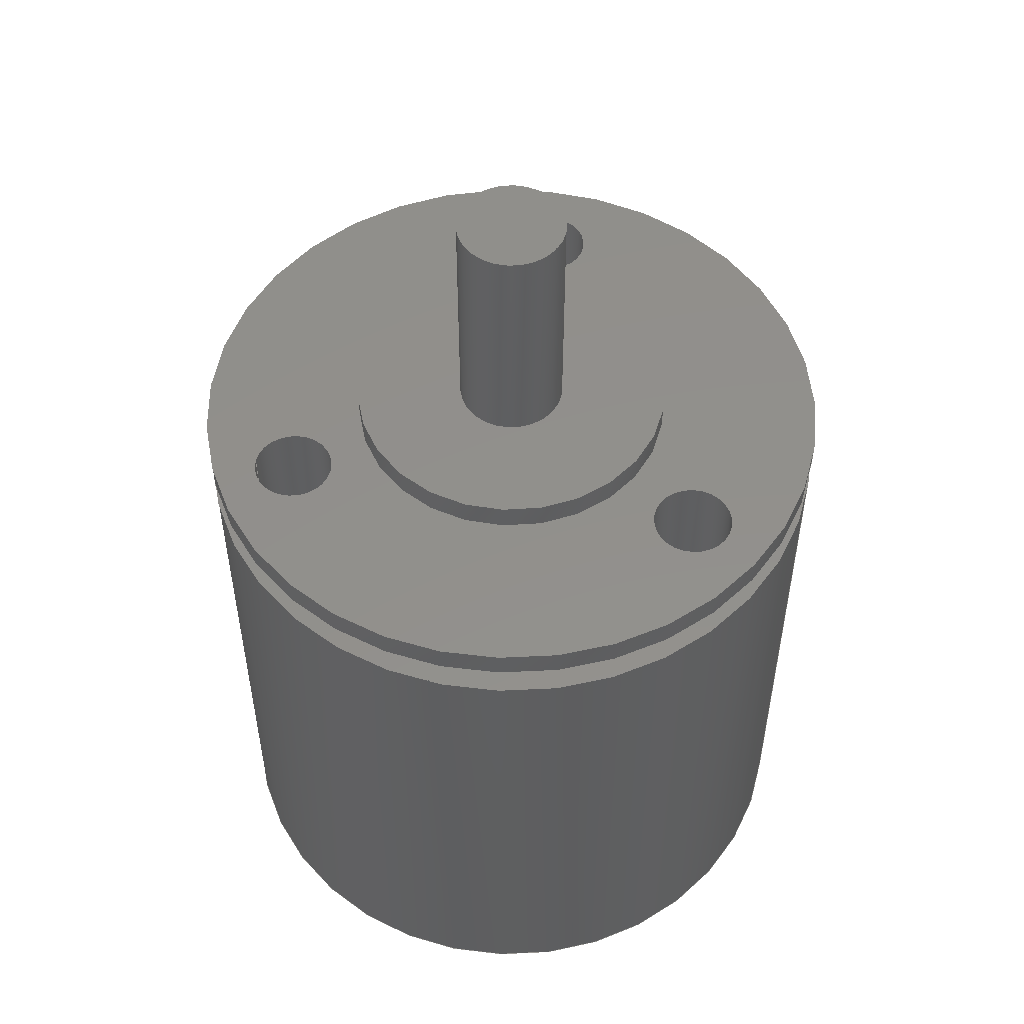
<metadata>
{"format":"step","ext":"step","renderer":"f3d","projection":"perspective","resolution":1024,"background":"white","views":[{"elev":52.6,"azim":-170.1,"up":"+Z"}]}
</metadata>
<code>
ISO-10303-21;
DATA;
#1=MECHANICAL_DESIGN_GEOMETRIC_PRESENTATION_REPRESENTATION('',(#9,#10,
#11,#12),#409);
#2=ITEM_DEFINED_TRANSFORMATION($,$,#229,#263);
#3=(
REPRESENTATION_RELATIONSHIP($,$,#420,#419)
REPRESENTATION_RELATIONSHIP_WITH_TRANSFORMATION(#2)
SHAPE_REPRESENTATION_RELATIONSHIP()
);
#4=CONTEXT_DEPENDENT_SHAPE_REPRESENTATION(#3,#418);
#5=NEXT_ASSEMBLY_USAGE_OCCURRENCE('Encoder:1','Encoder:1','Encoder:1',
#422,#423,'Encoder:1');
#6=SHAPE_REPRESENTATION_RELATIONSHIP('SRR','None',#420,#7);
#7=ADVANCED_BREP_SHAPE_REPRESENTATION('',(#8),#408);
#8=MANIFOLD_SOLID_BREP('Corps1',#215);
#9=STYLED_ITEM('',(#435),#202);
#10=STYLED_ITEM('',(#435),#203);
#11=STYLED_ITEM('',(#433),#214);
#12=STYLED_ITEM('',(#434),#8);
#13=LINE('',#354,#21);
#14=LINE('',#360,#22);
#15=LINE('',#366,#23);
#16=LINE('',#373,#24);
#17=LINE('',#380,#25);
#18=LINE('',#387,#26);
#19=LINE('',#394,#27);
#20=LINE('',#401,#28);
#21=VECTOR('',#278,11);
#22=VECTOR('',#285,12);
#23=VECTOR('',#292,2);
#24=VECTOR('',#301,1.5);
#25=VECTOR('',#310,1.5);
#26=VECTOR('',#319,1.5);
#27=VECTOR('',#328,6);
#28=VECTOR('',#339,12);
#29=CYLINDRICAL_SURFACE('',#233,11);
#30=CYLINDRICAL_SURFACE('',#237,12);
#31=CYLINDRICAL_SURFACE('',#239,2);
#32=CYLINDRICAL_SURFACE('',#243,1.5);
#33=CYLINDRICAL_SURFACE('',#247,1.5);
#34=CYLINDRICAL_SURFACE('',#251,1.5);
#35=CYLINDRICAL_SURFACE('',#255,6);
#36=CYLINDRICAL_SURFACE('',#261,12);
#37=FACE_BOUND('',#62,.T.);
#38=FACE_BOUND('',#65,.T.);
#39=FACE_BOUND('',#77,.T.);
#40=FACE_BOUND('',#79,.T.);
#41=FACE_BOUND('',#80,.T.);
#42=FACE_BOUND('',#81,.T.);
#43=FACE_BOUND('',#82,.T.);
#44=FACE_OUTER_BOUND('',#61,.T.);
#45=FACE_OUTER_BOUND('',#63,.T.);
#46=FACE_OUTER_BOUND('',#64,.T.);
#47=FACE_OUTER_BOUND('',#66,.T.);
#48=FACE_OUTER_BOUND('',#67,.T.);
#49=FACE_OUTER_BOUND('',#68,.T.);
#50=FACE_OUTER_BOUND('',#69,.T.);
#51=FACE_OUTER_BOUND('',#70,.T.);
#52=FACE_OUTER_BOUND('',#71,.T.);
#53=FACE_OUTER_BOUND('',#72,.T.);
#54=FACE_OUTER_BOUND('',#73,.T.);
#55=FACE_OUTER_BOUND('',#74,.T.);
#56=FACE_OUTER_BOUND('',#75,.T.);
#57=FACE_OUTER_BOUND('',#76,.T.);
#58=FACE_OUTER_BOUND('',#78,.T.);
#59=FACE_OUTER_BOUND('',#83,.T.);
#60=FACE_OUTER_BOUND('',#84,.T.);
#61=EDGE_LOOP('',(#141));
#62=EDGE_LOOP('',(#142));
#63=EDGE_LOOP('',(#143,#144,#145,#146));
#64=EDGE_LOOP('',(#147));
#65=EDGE_LOOP('',(#148));
#66=EDGE_LOOP('',(#149,#150,#151,#152));
#67=EDGE_LOOP('',(#153,#154,#155,#156));
#68=EDGE_LOOP('',(#157));
#69=EDGE_LOOP('',(#158,#159,#160,#161));
#70=EDGE_LOOP('',(#162));
#71=EDGE_LOOP('',(#163,#164,#165,#166));
#72=EDGE_LOOP('',(#167));
#73=EDGE_LOOP('',(#168,#169,#170,#171));
#74=EDGE_LOOP('',(#172));
#75=EDGE_LOOP('',(#173,#174,#175,#176));
#76=EDGE_LOOP('',(#177));
#77=EDGE_LOOP('',(#178));
#78=EDGE_LOOP('',(#179));
#79=EDGE_LOOP('',(#180));
#80=EDGE_LOOP('',(#181));
#81=EDGE_LOOP('',(#182));
#82=EDGE_LOOP('',(#183));
#83=EDGE_LOOP('',(#184,#185,#186,#187));
#84=EDGE_LOOP('',(#188));
#85=CIRCLE('',#231,12);
#86=CIRCLE('',#232,11);
#87=CIRCLE('',#234,11);
#88=CIRCLE('',#236,12);
#89=CIRCLE('',#238,12);
#90=CIRCLE('',#240,2);
#91=CIRCLE('',#241,2);
#92=CIRCLE('',#244,1.5);
#93=CIRCLE('',#245,1.5);
#94=CIRCLE('',#248,1.5);
#95=CIRCLE('',#249,1.5);
#96=CIRCLE('',#252,1.5);
#97=CIRCLE('',#253,1.5);
#98=CIRCLE('',#256,6);
#99=CIRCLE('',#257,6);
#100=CIRCLE('',#260,12);
#101=VERTEX_POINT('',#347);
#102=VERTEX_POINT('',#349);
#103=VERTEX_POINT('',#352);
#104=VERTEX_POINT('',#356);
#105=VERTEX_POINT('',#359);
#106=VERTEX_POINT('',#363);
#107=VERTEX_POINT('',#365);
#108=VERTEX_POINT('',#370);
#109=VERTEX_POINT('',#372);
#110=VERTEX_POINT('',#377);
#111=VERTEX_POINT('',#379);
#112=VERTEX_POINT('',#384);
#113=VERTEX_POINT('',#386);
#114=VERTEX_POINT('',#391);
#115=VERTEX_POINT('',#393);
#116=VERTEX_POINT('',#398);
#117=EDGE_CURVE('',#101,#101,#85,.T.);
#118=EDGE_CURVE('',#102,#102,#86,.T.);
#119=EDGE_CURVE('',#103,#103,#87,.T.);
#120=EDGE_CURVE('',#103,#102,#13,.T.);
#121=EDGE_CURVE('',#104,#104,#88,.T.);
#122=EDGE_CURVE('',#104,#105,#14,.T.);
#123=EDGE_CURVE('',#105,#105,#89,.T.);
#124=EDGE_CURVE('',#106,#106,#90,.T.);
#125=EDGE_CURVE('',#106,#107,#15,.T.);
#126=EDGE_CURVE('',#107,#107,#91,.T.);
#127=EDGE_CURVE('',#108,#108,#92,.T.);
#128=EDGE_CURVE('',#108,#109,#16,.T.);
#129=EDGE_CURVE('',#109,#109,#93,.T.);
#130=EDGE_CURVE('',#110,#110,#94,.T.);
#131=EDGE_CURVE('',#110,#111,#17,.T.);
#132=EDGE_CURVE('',#111,#111,#95,.T.);
#133=EDGE_CURVE('',#112,#112,#96,.T.);
#134=EDGE_CURVE('',#112,#113,#18,.T.);
#135=EDGE_CURVE('',#113,#113,#97,.T.);
#136=EDGE_CURVE('',#114,#114,#98,.T.);
#137=EDGE_CURVE('',#114,#115,#19,.T.);
#138=EDGE_CURVE('',#115,#115,#99,.T.);
#139=EDGE_CURVE('',#116,#116,#100,.T.);
#140=EDGE_CURVE('',#116,#101,#20,.T.);
#141=ORIENTED_EDGE('',*,*,#117,.F.);
#142=ORIENTED_EDGE('',*,*,#118,.T.);
#143=ORIENTED_EDGE('',*,*,#119,.T.);
#144=ORIENTED_EDGE('',*,*,#120,.T.);
#145=ORIENTED_EDGE('',*,*,#118,.F.);
#146=ORIENTED_EDGE('',*,*,#120,.F.);
#147=ORIENTED_EDGE('',*,*,#121,.F.);
#148=ORIENTED_EDGE('',*,*,#119,.F.);
#149=ORIENTED_EDGE('',*,*,#121,.T.);
#150=ORIENTED_EDGE('',*,*,#122,.T.);
#151=ORIENTED_EDGE('',*,*,#123,.T.);
#152=ORIENTED_EDGE('',*,*,#122,.F.);
#153=ORIENTED_EDGE('',*,*,#124,.F.);
#154=ORIENTED_EDGE('',*,*,#125,.T.);
#155=ORIENTED_EDGE('',*,*,#126,.F.);
#156=ORIENTED_EDGE('',*,*,#125,.F.);
#157=ORIENTED_EDGE('',*,*,#124,.T.);
#158=ORIENTED_EDGE('',*,*,#127,.F.);
#159=ORIENTED_EDGE('',*,*,#128,.T.);
#160=ORIENTED_EDGE('',*,*,#129,.T.);
#161=ORIENTED_EDGE('',*,*,#128,.F.);
#162=ORIENTED_EDGE('',*,*,#129,.F.);
#163=ORIENTED_EDGE('',*,*,#130,.F.);
#164=ORIENTED_EDGE('',*,*,#131,.T.);
#165=ORIENTED_EDGE('',*,*,#132,.T.);
#166=ORIENTED_EDGE('',*,*,#131,.F.);
#167=ORIENTED_EDGE('',*,*,#132,.F.);
#168=ORIENTED_EDGE('',*,*,#133,.F.);
#169=ORIENTED_EDGE('',*,*,#134,.T.);
#170=ORIENTED_EDGE('',*,*,#135,.T.);
#171=ORIENTED_EDGE('',*,*,#134,.F.);
#172=ORIENTED_EDGE('',*,*,#135,.F.);
#173=ORIENTED_EDGE('',*,*,#136,.F.);
#174=ORIENTED_EDGE('',*,*,#137,.T.);
#175=ORIENTED_EDGE('',*,*,#138,.F.);
#176=ORIENTED_EDGE('',*,*,#137,.F.);
#177=ORIENTED_EDGE('',*,*,#136,.T.);
#178=ORIENTED_EDGE('',*,*,#126,.T.);
#179=ORIENTED_EDGE('',*,*,#139,.T.);
#180=ORIENTED_EDGE('',*,*,#127,.T.);
#181=ORIENTED_EDGE('',*,*,#130,.T.);
#182=ORIENTED_EDGE('',*,*,#133,.T.);
#183=ORIENTED_EDGE('',*,*,#138,.T.);
#184=ORIENTED_EDGE('',*,*,#139,.F.);
#185=ORIENTED_EDGE('',*,*,#140,.T.);
#186=ORIENTED_EDGE('',*,*,#117,.T.);
#187=ORIENTED_EDGE('',*,*,#140,.F.);
#188=ORIENTED_EDGE('',*,*,#123,.F.);
#189=PLANE('',#230);
#190=PLANE('',#235);
#191=PLANE('',#242);
#192=PLANE('',#246);
#193=PLANE('',#250);
#194=PLANE('',#254);
#195=PLANE('',#258);
#196=PLANE('',#259);
#197=PLANE('',#262);
#198=ADVANCED_FACE('',(#44,#37),#189,.F.);
#199=ADVANCED_FACE('',(#45),#29,.T.);
#200=ADVANCED_FACE('',(#46,#38),#190,.F.);
#201=ADVANCED_FACE('',(#47),#30,.T.);
#202=ADVANCED_FACE('',(#48),#31,.T.);
#203=ADVANCED_FACE('',(#49),#191,.T.);
#204=ADVANCED_FACE('',(#50),#32,.F.);
#205=ADVANCED_FACE('',(#51),#192,.T.);
#206=ADVANCED_FACE('',(#52),#33,.F.);
#207=ADVANCED_FACE('',(#53),#193,.T.);
#208=ADVANCED_FACE('',(#54),#34,.F.);
#209=ADVANCED_FACE('',(#55),#194,.T.);
#210=ADVANCED_FACE('',(#56),#35,.T.);
#211=ADVANCED_FACE('',(#57,#39),#195,.T.);
#212=ADVANCED_FACE('',(#58,#40,#41,#42,#43),#196,.T.);
#213=ADVANCED_FACE('',(#59),#36,.T.);
#214=ADVANCED_FACE('',(#60),#197,.F.);
#215=CLOSED_SHELL('',(#198,#199,#200,#201,#202,#203,#204,#205,#206,#207,
#208,#209,#210,#211,#212,#213,#214));
#216=DERIVED_UNIT_ELEMENT(#218,1);
#217=DERIVED_UNIT_ELEMENT(#411,-3);
#218=(
MASS_UNIT()
NAMED_UNIT(*)
SI_UNIT(.KILO.,.GRAM.)
);
#219=DERIVED_UNIT((#216,#217));
#220=MEASURE_REPRESENTATION_ITEM('density measure',
POSITIVE_RATIO_MEASURE(1060),#219);
#221=PROPERTY_DEFINITION_REPRESENTATION(#226,#223);
#222=PROPERTY_DEFINITION_REPRESENTATION(#227,#224);
#223=REPRESENTATION('material name',(#225),#408);
#224=REPRESENTATION('density',(#220),#408);
#225=DESCRIPTIVE_REPRESENTATION_ITEM('Plastique ABS','Plastique ABS');
#226=PROPERTY_DEFINITION('material property','material name',#423);
#227=PROPERTY_DEFINITION('material property','density of part',#423);
#228=AXIS2_PLACEMENT_3D('',#344,#264,#265);
#229=AXIS2_PLACEMENT_3D('',#345,#266,#267);
#230=AXIS2_PLACEMENT_3D('',#346,#268,#269);
#231=AXIS2_PLACEMENT_3D('',#348,#270,#271);
#232=AXIS2_PLACEMENT_3D('',#350,#272,#273);
#233=AXIS2_PLACEMENT_3D('',#351,#274,#275);
#234=AXIS2_PLACEMENT_3D('',#353,#276,#277);
#235=AXIS2_PLACEMENT_3D('',#355,#279,#280);
#236=AXIS2_PLACEMENT_3D('',#357,#281,#282);
#237=AXIS2_PLACEMENT_3D('',#358,#283,#284);
#238=AXIS2_PLACEMENT_3D('',#361,#286,#287);
#239=AXIS2_PLACEMENT_3D('',#362,#288,#289);
#240=AXIS2_PLACEMENT_3D('',#364,#290,#291);
#241=AXIS2_PLACEMENT_3D('',#367,#293,#294);
#242=AXIS2_PLACEMENT_3D('',#368,#295,#296);
#243=AXIS2_PLACEMENT_3D('',#369,#297,#298);
#244=AXIS2_PLACEMENT_3D('',#371,#299,#300);
#245=AXIS2_PLACEMENT_3D('',#374,#302,#303);
#246=AXIS2_PLACEMENT_3D('',#375,#304,#305);
#247=AXIS2_PLACEMENT_3D('',#376,#306,#307);
#248=AXIS2_PLACEMENT_3D('',#378,#308,#309);
#249=AXIS2_PLACEMENT_3D('',#381,#311,#312);
#250=AXIS2_PLACEMENT_3D('',#382,#313,#314);
#251=AXIS2_PLACEMENT_3D('',#383,#315,#316);
#252=AXIS2_PLACEMENT_3D('',#385,#317,#318);
#253=AXIS2_PLACEMENT_3D('',#388,#320,#321);
#254=AXIS2_PLACEMENT_3D('',#389,#322,#323);
#255=AXIS2_PLACEMENT_3D('',#390,#324,#325);
#256=AXIS2_PLACEMENT_3D('',#392,#326,#327);
#257=AXIS2_PLACEMENT_3D('',#395,#329,#330);
#258=AXIS2_PLACEMENT_3D('',#396,#331,#332);
#259=AXIS2_PLACEMENT_3D('',#397,#333,#334);
#260=AXIS2_PLACEMENT_3D('',#399,#335,#336);
#261=AXIS2_PLACEMENT_3D('',#400,#337,#338);
#262=AXIS2_PLACEMENT_3D('',#402,#340,#341);
#263=AXIS2_PLACEMENT_3D('',#403,#342,#343);
#264=DIRECTION('axis',(0,0,1));
#265=DIRECTION('refdir',(1,0,0));
#266=DIRECTION('axis',(0,0,1));
#267=DIRECTION('refdir',(1,0,0));
#268=DIRECTION('center_axis',(0,0,1));
#269=DIRECTION('ref_axis',(1,0,0));
#270=DIRECTION('center_axis',(0,0,1));
#271=DIRECTION('ref_axis',(1,0,0));
#272=DIRECTION('center_axis',(0,0,1));
#273=DIRECTION('ref_axis',(1,0,0));
#274=DIRECTION('center_axis',(0,0,1));
#275=DIRECTION('ref_axis',(1,0,0));
#276=DIRECTION('center_axis',(0,0,1));
#277=DIRECTION('ref_axis',(1,0,0));
#278=DIRECTION('',(0,0,1));
#279=DIRECTION('center_axis',(0,0,-1));
#280=DIRECTION('ref_axis',(-1,0,0));
#281=DIRECTION('center_axis',(0,0,-1));
#282=DIRECTION('ref_axis',(1,0,0));
#283=DIRECTION('center_axis',(0,0,1));
#284=DIRECTION('ref_axis',(1,0,0));
#285=DIRECTION('',(0,0,-1));
#286=DIRECTION('center_axis',(0,0,1));
#287=DIRECTION('ref_axis',(1,0,0));
#288=DIRECTION('center_axis',(0,0,1));
#289=DIRECTION('ref_axis',(-1,0,0));
#290=DIRECTION('center_axis',(0,0,1));
#291=DIRECTION('ref_axis',(-1,0,0));
#292=DIRECTION('',(0,0,-1));
#293=DIRECTION('center_axis',(0,0,-1));
#294=DIRECTION('ref_axis',(-1,0,0));
#295=DIRECTION('center_axis',(0,0,1));
#296=DIRECTION('ref_axis',(-1,0,0));
#297=DIRECTION('center_axis',(0,0,-1));
#298=DIRECTION('ref_axis',(-1,0,0));
#299=DIRECTION('center_axis',(0,0,-1));
#300=DIRECTION('ref_axis',(-1,0,0));
#301=DIRECTION('',(0,0,-1));
#302=DIRECTION('center_axis',(0,0,-1));
#303=DIRECTION('ref_axis',(-1,0,0));
#304=DIRECTION('center_axis',(0,0,1));
#305=DIRECTION('ref_axis',(-1,0,0));
#306=DIRECTION('center_axis',(0,0,-1));
#307=DIRECTION('ref_axis',(-1,0,0));
#308=DIRECTION('center_axis',(0,0,-1));
#309=DIRECTION('ref_axis',(-1,0,0));
#310=DIRECTION('',(0,0,-1));
#311=DIRECTION('center_axis',(0,0,-1));
#312=DIRECTION('ref_axis',(-1,0,0));
#313=DIRECTION('center_axis',(0,0,1));
#314=DIRECTION('ref_axis',(-1,0,0));
#315=DIRECTION('center_axis',(0,0,-1));
#316=DIRECTION('ref_axis',(-1,0,0));
#317=DIRECTION('center_axis',(0,0,-1));
#318=DIRECTION('ref_axis',(-1,0,0));
#319=DIRECTION('',(0,0,-1));
#320=DIRECTION('center_axis',(0,0,-1));
#321=DIRECTION('ref_axis',(-1,0,0));
#322=DIRECTION('center_axis',(0,0,1));
#323=DIRECTION('ref_axis',(-1,0,0));
#324=DIRECTION('center_axis',(0,0,1));
#325=DIRECTION('ref_axis',(-1,0,0));
#326=DIRECTION('center_axis',(0,0,1));
#327=DIRECTION('ref_axis',(-1,0,0));
#328=DIRECTION('',(0,0,-1));
#329=DIRECTION('center_axis',(0,0,-1));
#330=DIRECTION('ref_axis',(-1,0,0));
#331=DIRECTION('center_axis',(0,0,1));
#332=DIRECTION('ref_axis',(-1,0,0));
#333=DIRECTION('center_axis',(0,0,1));
#334=DIRECTION('ref_axis',(1,0,0));
#335=DIRECTION('center_axis',(0,0,1));
#336=DIRECTION('ref_axis',(1,0,0));
#337=DIRECTION('center_axis',(0,0,1));
#338=DIRECTION('ref_axis',(1,0,0));
#339=DIRECTION('',(0,0,-1));
#340=DIRECTION('center_axis',(0,0,1));
#341=DIRECTION('ref_axis',(1,0,0));
#342=DIRECTION('',(0,0,1));
#343=DIRECTION('',(1,0,0));
#344=CARTESIAN_POINT('',(0,0,0));
#345=CARTESIAN_POINT('',(0,0,0));
#346=CARTESIAN_POINT('Origin',(11,0,23));
#347=CARTESIAN_POINT('',(-12,-1.47e-15,23));
#348=CARTESIAN_POINT('Origin',(0,0,23));
#349=CARTESIAN_POINT('',(-11,-1.347e-15,23));
#350=CARTESIAN_POINT('Origin',(0,0,23));
#351=CARTESIAN_POINT('Origin',(0,0,22.4));
#352=CARTESIAN_POINT('',(-11,-1.347e-15,21.8));
#353=CARTESIAN_POINT('Origin',(0,0,21.8));
#354=CARTESIAN_POINT('',(-11,-1.347e-15,22.4));
#355=CARTESIAN_POINT('Origin',(12,0,21.8));
#356=CARTESIAN_POINT('',(-12,-1.47e-15,21.8));
#357=CARTESIAN_POINT('Origin',(0,0,21.8));
#358=CARTESIAN_POINT('Origin',(0,0,0));
#359=CARTESIAN_POINT('',(-12,-1.47e-15,0));
#360=CARTESIAN_POINT('',(-12,-1.47e-15,0));
#361=CARTESIAN_POINT('Origin',(0,0,0));
#362=CARTESIAN_POINT('Origin',(0,0,24));
#363=CARTESIAN_POINT('',(2,2.449e-16,34));
#364=CARTESIAN_POINT('Origin',(0,0,34));
#365=CARTESIAN_POINT('',(2,2.449e-16,25));
#366=CARTESIAN_POINT('',(2,2.449e-16,24));
#367=CARTESIAN_POINT('Origin',(0,0,25));
#368=CARTESIAN_POINT('Origin',(0,0,34));
#369=CARTESIAN_POINT('Origin',(0,-9,24));
#370=CARTESIAN_POINT('',(1.5,-9,24));
#371=CARTESIAN_POINT('Origin',(0,-9,24));
#372=CARTESIAN_POINT('',(1.5,-9,18));
#373=CARTESIAN_POINT('',(1.5,-9,24));
#374=CARTESIAN_POINT('Origin',(0,-9,18));
#375=CARTESIAN_POINT('Origin',(0,-9,18));
#376=CARTESIAN_POINT('Origin',(-7.794,4.5,24));
#377=CARTESIAN_POINT('',(-6.294,4.5,24));
#378=CARTESIAN_POINT('Origin',(-7.794,4.5,24));
#379=CARTESIAN_POINT('',(-6.294,4.5,18));
#380=CARTESIAN_POINT('',(-6.294,4.5,24));
#381=CARTESIAN_POINT('Origin',(-7.794,4.5,18));
#382=CARTESIAN_POINT('Origin',(-7.794,4.5,18));
#383=CARTESIAN_POINT('Origin',(7.794,4.5,24));
#384=CARTESIAN_POINT('',(9.294,4.5,24));
#385=CARTESIAN_POINT('Origin',(7.794,4.5,24));
#386=CARTESIAN_POINT('',(9.294,4.5,18));
#387=CARTESIAN_POINT('',(9.294,4.5,24));
#388=CARTESIAN_POINT('Origin',(7.794,4.5,18));
#389=CARTESIAN_POINT('Origin',(7.794,4.5,18));
#390=CARTESIAN_POINT('Origin',(0,0,24));
#391=CARTESIAN_POINT('',(6,7.348e-16,25));
#392=CARTESIAN_POINT('Origin',(0,0,25));
#393=CARTESIAN_POINT('',(6,7.348e-16,24));
#394=CARTESIAN_POINT('',(6,7.348e-16,24));
#395=CARTESIAN_POINT('Origin',(0,0,24));
#396=CARTESIAN_POINT('Origin',(0,0,25));
#397=CARTESIAN_POINT('Origin',(0,0,24));
#398=CARTESIAN_POINT('',(-12,-1.47e-15,24));
#399=CARTESIAN_POINT('Origin',(0,0,24));
#400=CARTESIAN_POINT('Origin',(0,0,0));
#401=CARTESIAN_POINT('',(-12,-1.47e-15,0));
#402=CARTESIAN_POINT('Origin',(0,0,0));
#403=CARTESIAN_POINT('',(0,0,0));
#404=UNCERTAINTY_MEASURE_WITH_UNIT(LENGTH_MEASURE(0.01),#410,
'DISTANCE_ACCURACY_VALUE',
'Maximum model space distance between geometric entities at asserted c
onnectivities');
#405=UNCERTAINTY_MEASURE_WITH_UNIT(LENGTH_MEASURE(0.01),#410,
'DISTANCE_ACCURACY_VALUE',
'Maximum model space distance between geometric entities at asserted c
onnectivities');
#406=UNCERTAINTY_MEASURE_WITH_UNIT(LENGTH_MEASURE(0.01),#410,
'DISTANCE_ACCURACY_VALUE',
'Maximum model space distance between geometric entities at asserted c
onnectivities');
#407=(
GEOMETRIC_REPRESENTATION_CONTEXT(3)
GLOBAL_UNCERTAINTY_ASSIGNED_CONTEXT((#404))
GLOBAL_UNIT_ASSIGNED_CONTEXT((#410,#412,#413))
REPRESENTATION_CONTEXT('','3D')
);
#408=(
GEOMETRIC_REPRESENTATION_CONTEXT(3)
GLOBAL_UNCERTAINTY_ASSIGNED_CONTEXT((#405))
GLOBAL_UNIT_ASSIGNED_CONTEXT((#410,#412,#413))
REPRESENTATION_CONTEXT('','3D')
);
#409=(
GEOMETRIC_REPRESENTATION_CONTEXT(3)
GLOBAL_UNCERTAINTY_ASSIGNED_CONTEXT((#406))
GLOBAL_UNIT_ASSIGNED_CONTEXT((#410,#412,#413))
REPRESENTATION_CONTEXT('','3D')
);
#410=(
LENGTH_UNIT()
NAMED_UNIT(*)
SI_UNIT(.MILLI.,.METRE.)
);
#411=(
LENGTH_UNIT()
NAMED_UNIT(*)
SI_UNIT($,.METRE.)
);
#412=(
NAMED_UNIT(*)
PLANE_ANGLE_UNIT()
SI_UNIT($,.RADIAN.)
);
#413=(
NAMED_UNIT(*)
SI_UNIT($,.STERADIAN.)
SOLID_ANGLE_UNIT()
);
#414=SHAPE_DEFINITION_REPRESENTATION(#416,#419);
#415=SHAPE_DEFINITION_REPRESENTATION(#417,#420);
#416=PRODUCT_DEFINITION_SHAPE('',$,#422);
#417=PRODUCT_DEFINITION_SHAPE('',$,#423);
#418=PRODUCT_DEFINITION_SHAPE($,$,#5);
#419=SHAPE_REPRESENTATION('',(#228,#263),#407);
#420=SHAPE_REPRESENTATION('',(#229),#408);
#421=PRODUCT_DEFINITION_CONTEXT('part definition',#429,'design');
#422=PRODUCT_DEFINITION('Encoder mockup','Encoder mockup v1',#424,#421);
#423=PRODUCT_DEFINITION('Encoder','Encoder',#425,#421);
#424=PRODUCT_DEFINITION_FORMATION('',$,#431);
#425=PRODUCT_DEFINITION_FORMATION('',$,#432);
#426=PRODUCT_RELATED_PRODUCT_CATEGORY('Encoder mockup v1',
'Encoder mockup v1',(#431));
#427=PRODUCT_RELATED_PRODUCT_CATEGORY('Encoder','Encoder',(#432));
#428=APPLICATION_PROTOCOL_DEFINITION('international standard',
'automotive_design',2009,#429);
#429=APPLICATION_CONTEXT(
'Core Data for Automotive Mechanical Design Process');
#430=PRODUCT_CONTEXT('part definition',#429,'mechanical');
#431=PRODUCT('Encoder mockup','Encoder mockup v1',$,(#430));
#432=PRODUCT('Encoder','Encoder',$,(#430));
#433=PRESENTATION_STYLE_ASSIGNMENT((#436));
#434=PRESENTATION_STYLE_ASSIGNMENT((#437));
#435=PRESENTATION_STYLE_ASSIGNMENT((#438));
#436=SURFACE_STYLE_USAGE(.BOTH.,#439);
#437=SURFACE_STYLE_USAGE(.BOTH.,#440);
#438=SURFACE_STYLE_USAGE(.BOTH.,#441);
#439=SURFACE_SIDE_STYLE('',(#442));
#440=SURFACE_SIDE_STYLE('',(#443));
#441=SURFACE_SIDE_STYLE('',(#444));
#442=SURFACE_STYLE_FILL_AREA(#445);
#443=SURFACE_STYLE_FILL_AREA(#446);
#444=SURFACE_STYLE_FILL_AREA(#447);
#445=FILL_AREA_STYLE('ABS (blanc)',(#448));
#446=FILL_AREA_STYLE('Aluminium - Satin\X\E9',(#449));
#447=FILL_AREA_STYLE('Chrome',(#450));
#448=FILL_AREA_STYLE_COLOUR('ABS (blanc)',#451);
#449=FILL_AREA_STYLE_COLOUR('Aluminium - Satin\X\E9',#452);
#450=FILL_AREA_STYLE_COLOUR('Chrome',#453);
#451=COLOUR_RGB('ABS (blanc)',0.9647,0.9647,0.9529);
#452=COLOUR_RGB('Aluminium - Satin\X\E9',0.9608,0.9608,
0.9647);
#453=COLOUR_RGB('Chrome',0.7686,0.7725,0.7686);
ENDSEC;
END-ISO-10303-21;

</code>
